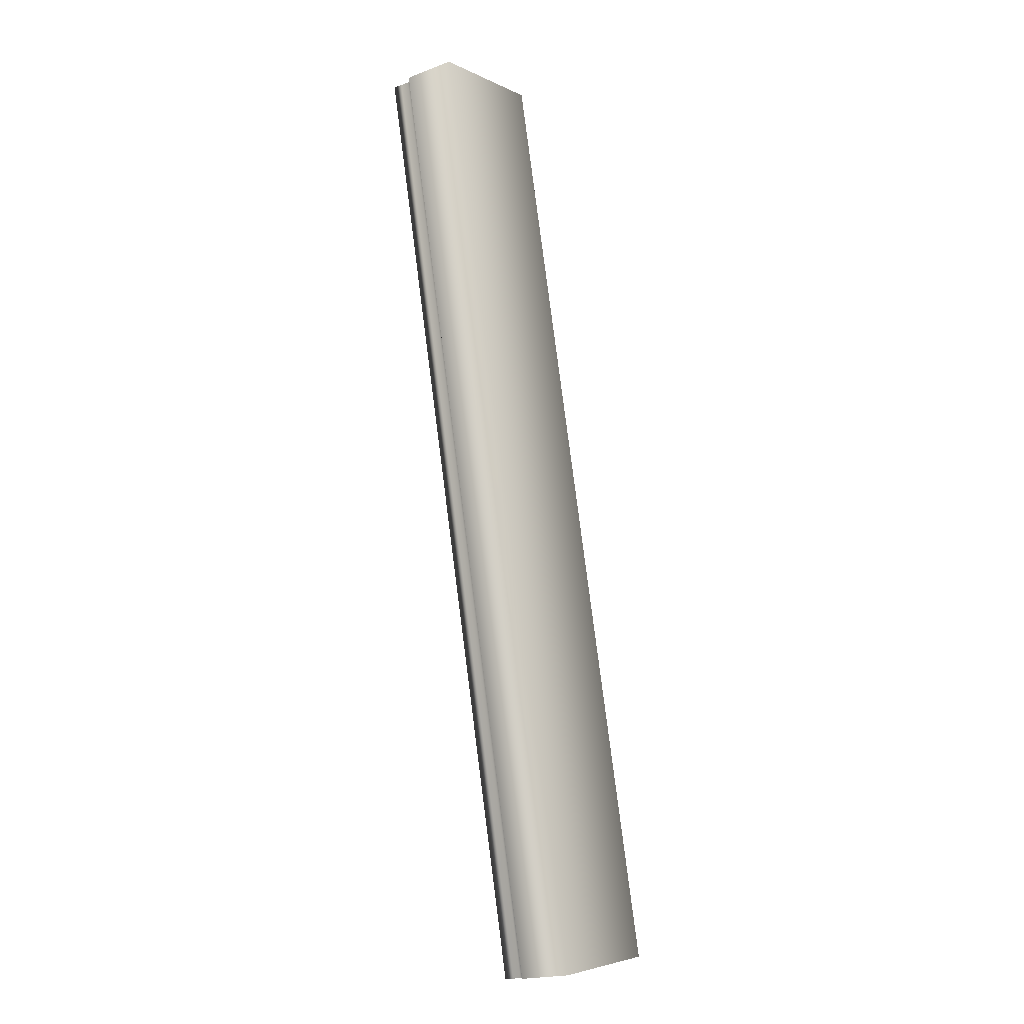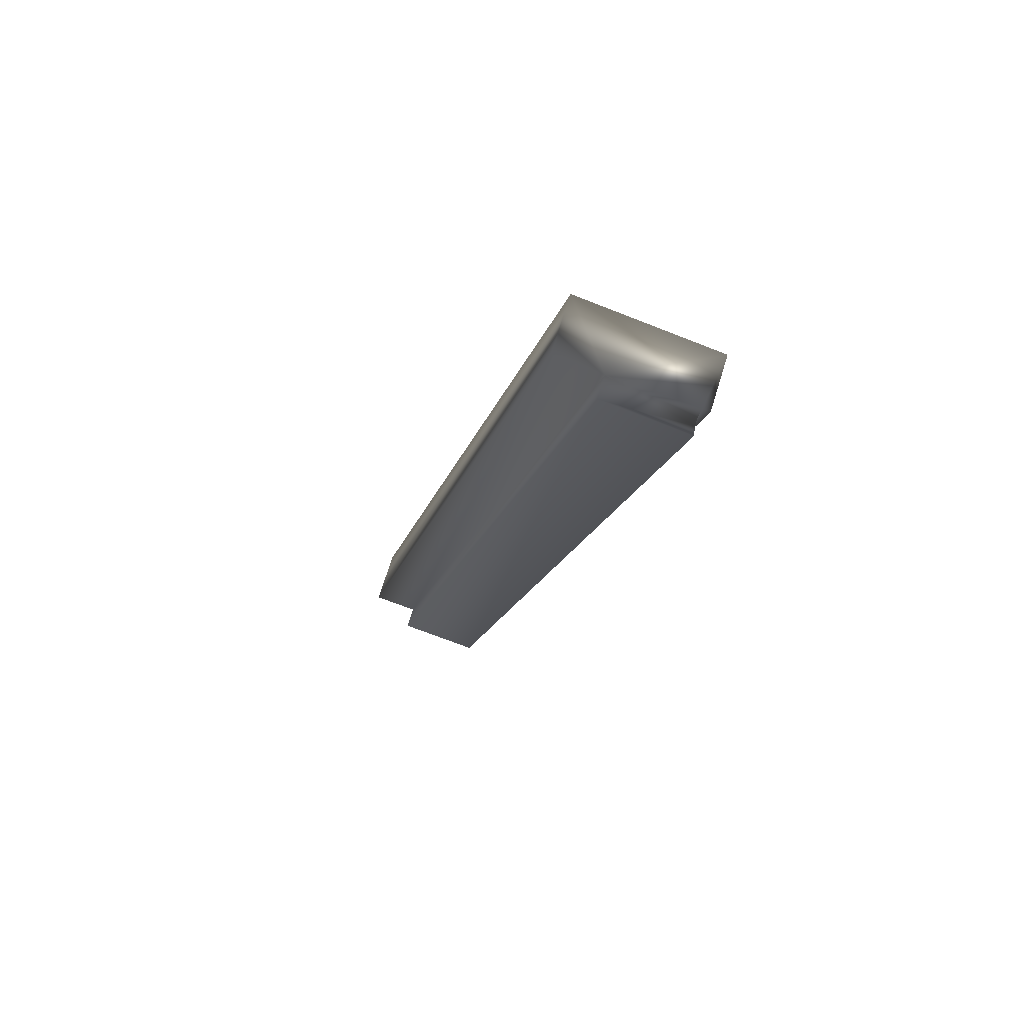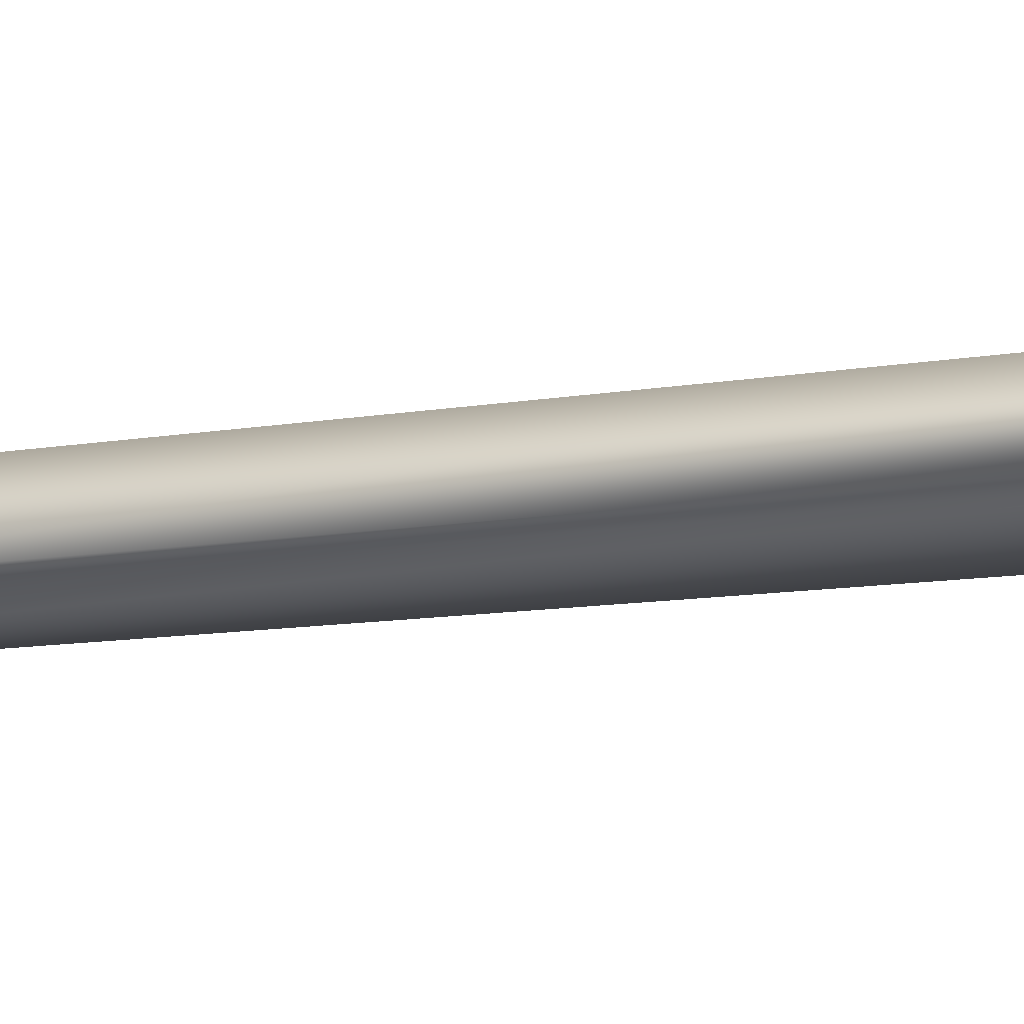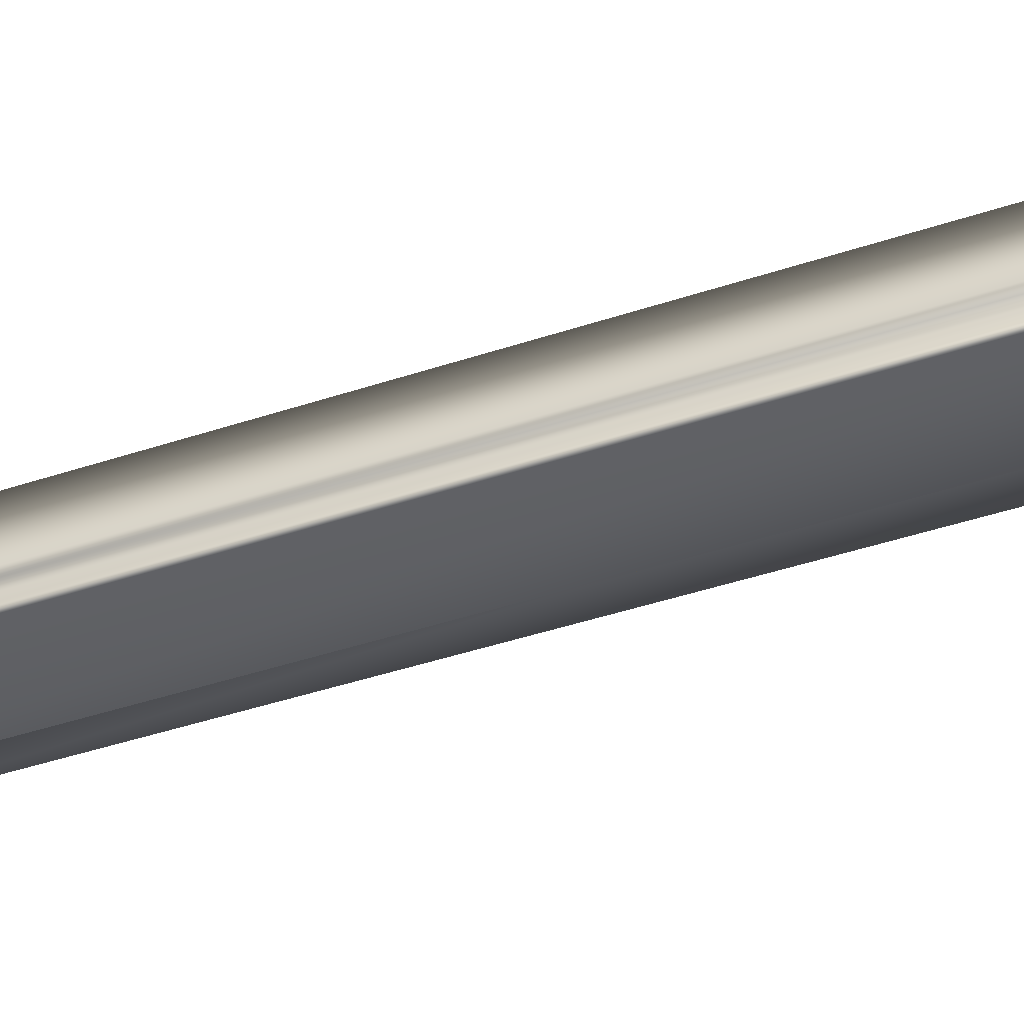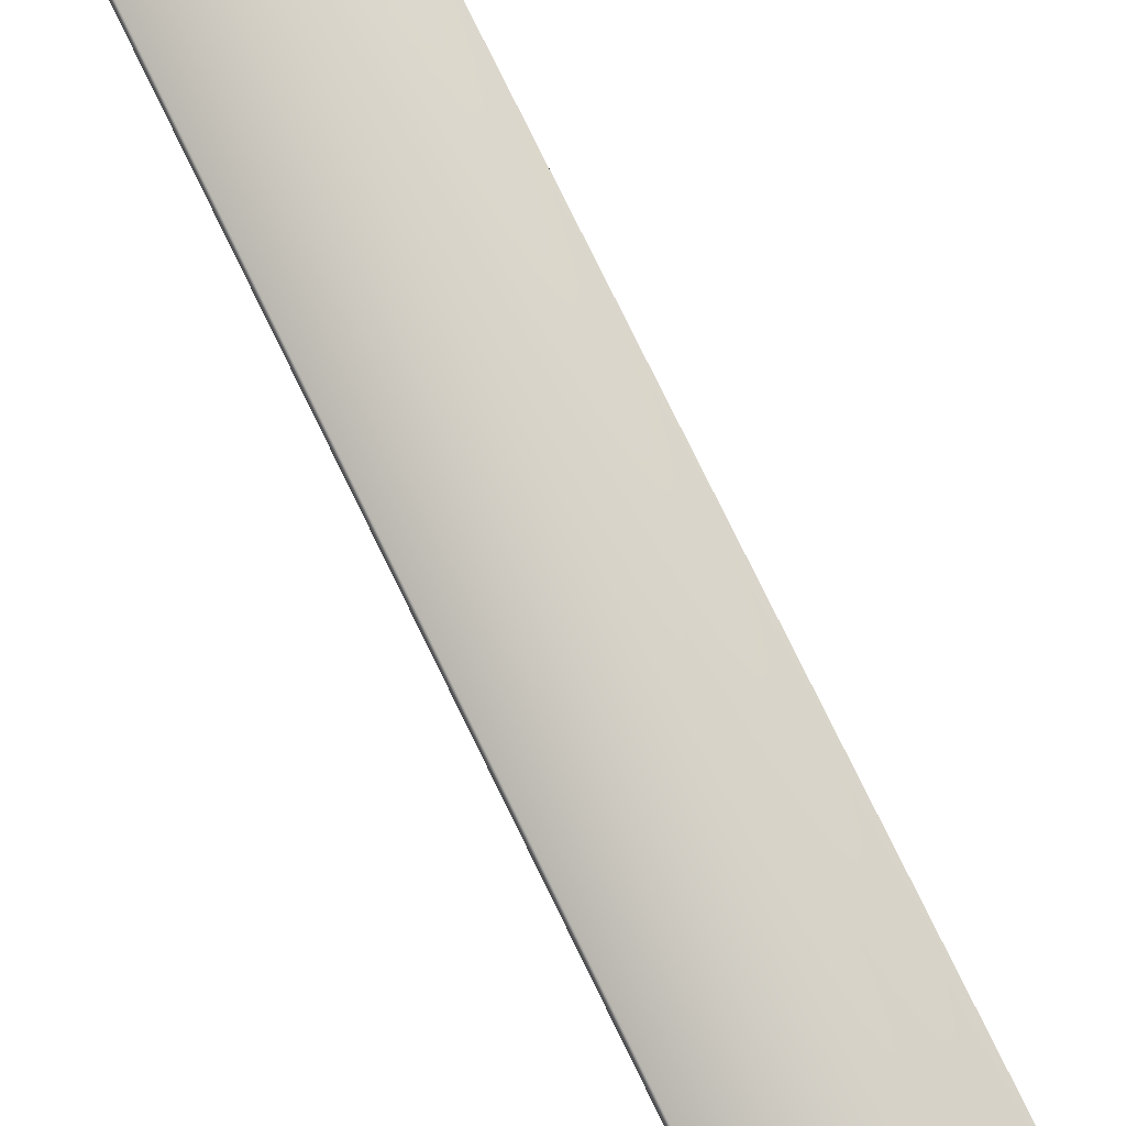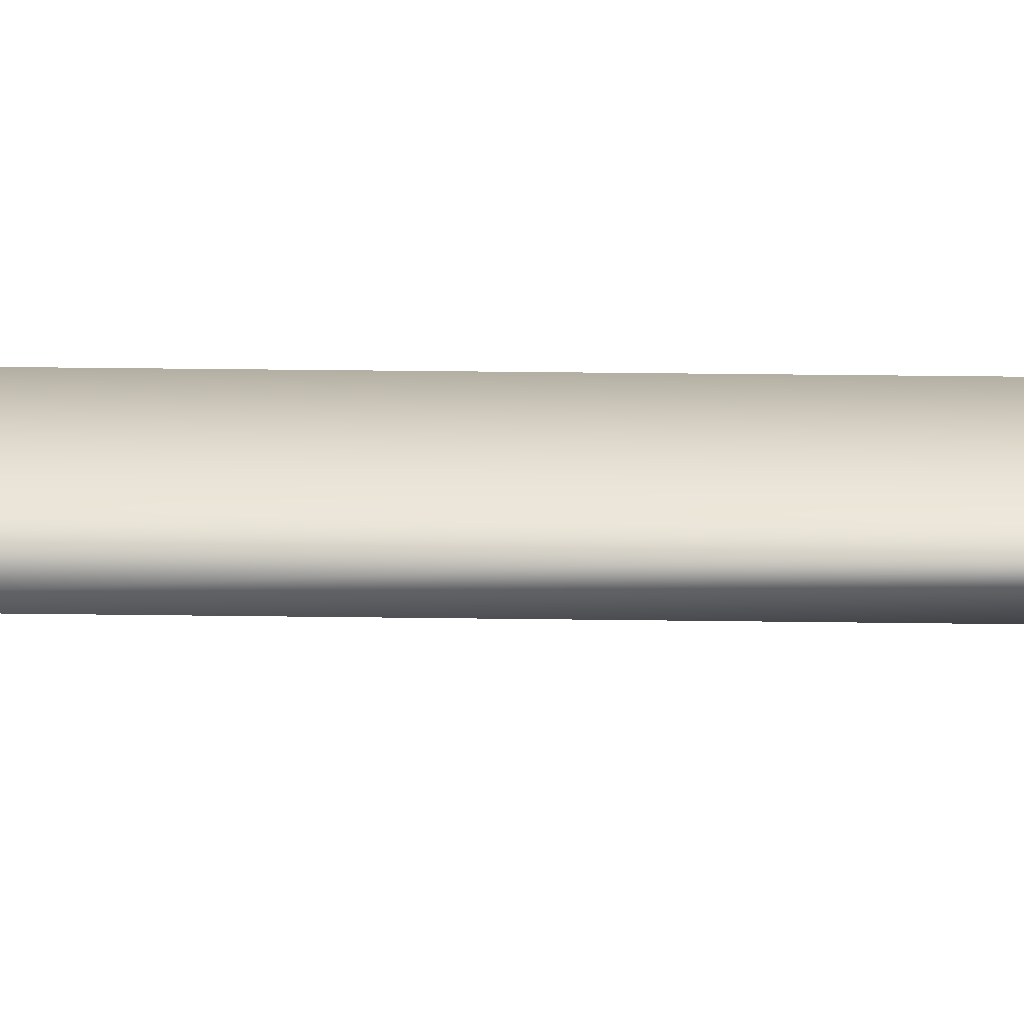
<metadata>
{"format":"obj","ext":"obj","renderer":"f3d","projection":"perspective","resolution":1024,"background":"white","views":[{"elev":-20.3,"azim":124.5,"up":"+Z"},{"elev":71.2,"azim":17.2,"up":"+Z"},{"elev":-9.9,"azim":-50.9,"up":"+Y"},{"elev":-44.1,"azim":124.3,"up":"+Y"},{"elev":79.4,"azim":166.8,"up":"+Y"},{"elev":31.7,"azim":-75.9,"up":"+Y"}]}
</metadata>
<code>
v -69.95 39.04 -110.7
v -69.16 39.04 -107.2
v -69.44 39.04 -110.8
v -68.65 39.04 -107.4
v -69.44 38.84 -110.8
v -68.65 38.84 -107.4
v -69.47 38.84 -110.8
v -68.68 38.84 -107.4
v -68.68 38.75 -107.4
v -69.47 38.75 -110.8
v -68.69 38.78 -107.4
v -69.48 38.78 -110.8
v -69.48 38.81 -110.8
v -68.69 38.81 -107.4
v -69.78 38.75 -110.7
v -68.99 38.75 -107.3
v -69.16 38.83 -107.2
v -68.99 38.83 -107.3
v -69.95 38.83 -110.7
v -69.78 38.83 -110.7
f 1 2 3
f 3 2 4
f 5 3 6
f 6 3 4
f 7 5 8
f 8 5 6
f 9 10 11
f 11 10 12
f 11 12 13
f 7 8 13
f 13 8 14
f 13 14 11
f 15 10 16
f 16 10 9
f 17 18 2
f 2 18 4
f 4 18 8
f 4 8 6
f 16 11 18
f 18 11 14
f 18 14 8
f 16 9 11
f 1 19 2
f 2 19 17
f 20 15 18
f 18 15 16
f 19 1 20
f 20 1 3
f 20 3 7
f 7 3 5
f 7 13 20
f 20 13 12
f 20 12 15
f 15 12 10
f 19 20 17
f 17 20 18

</code>
